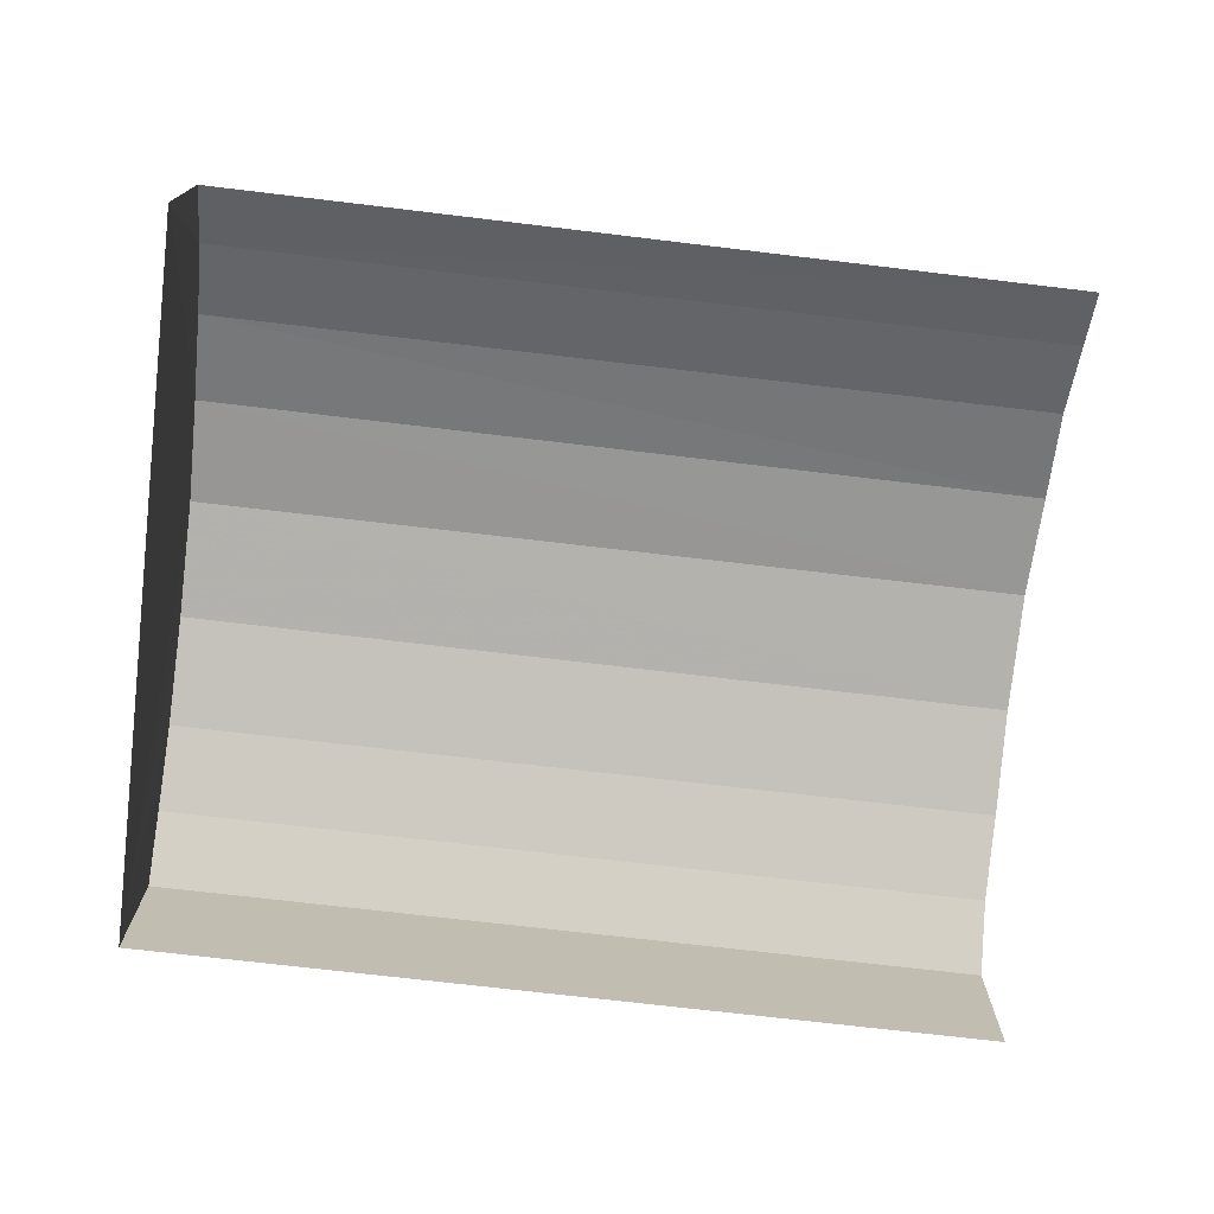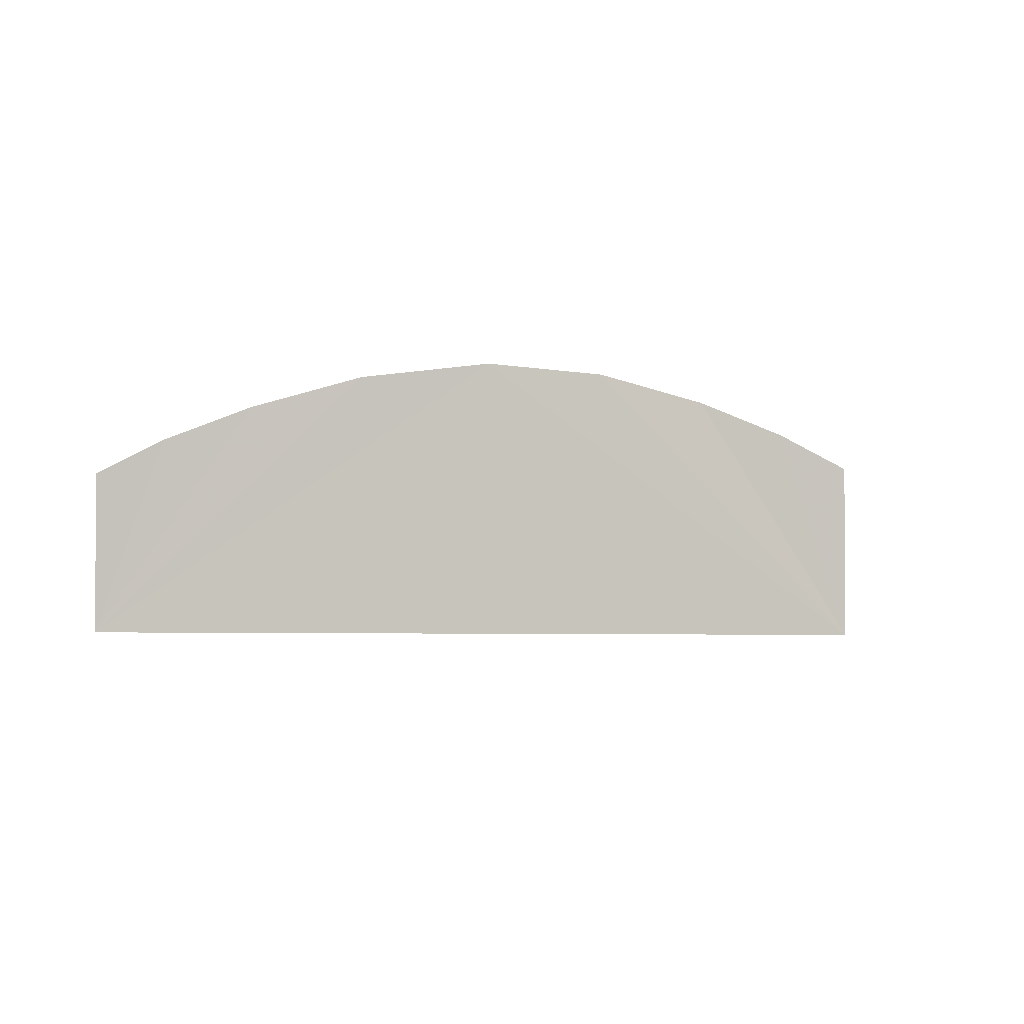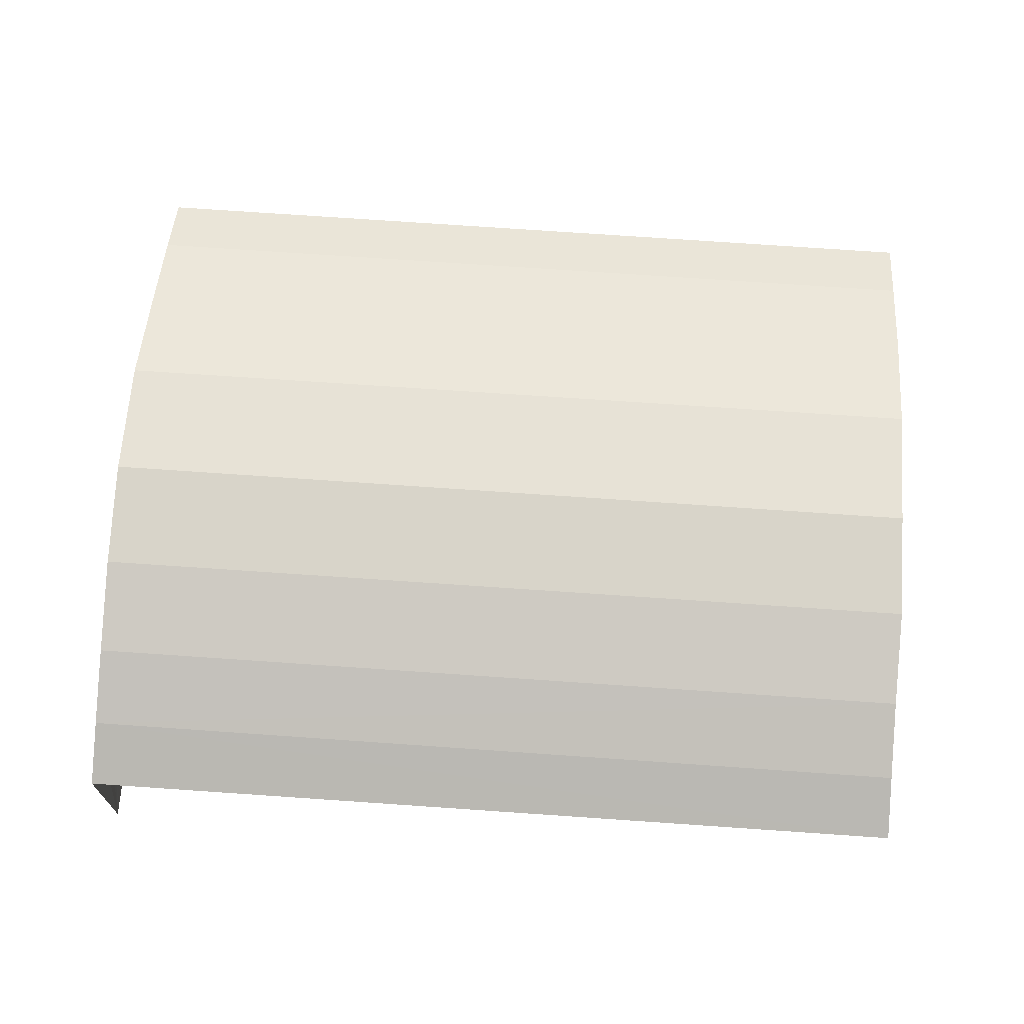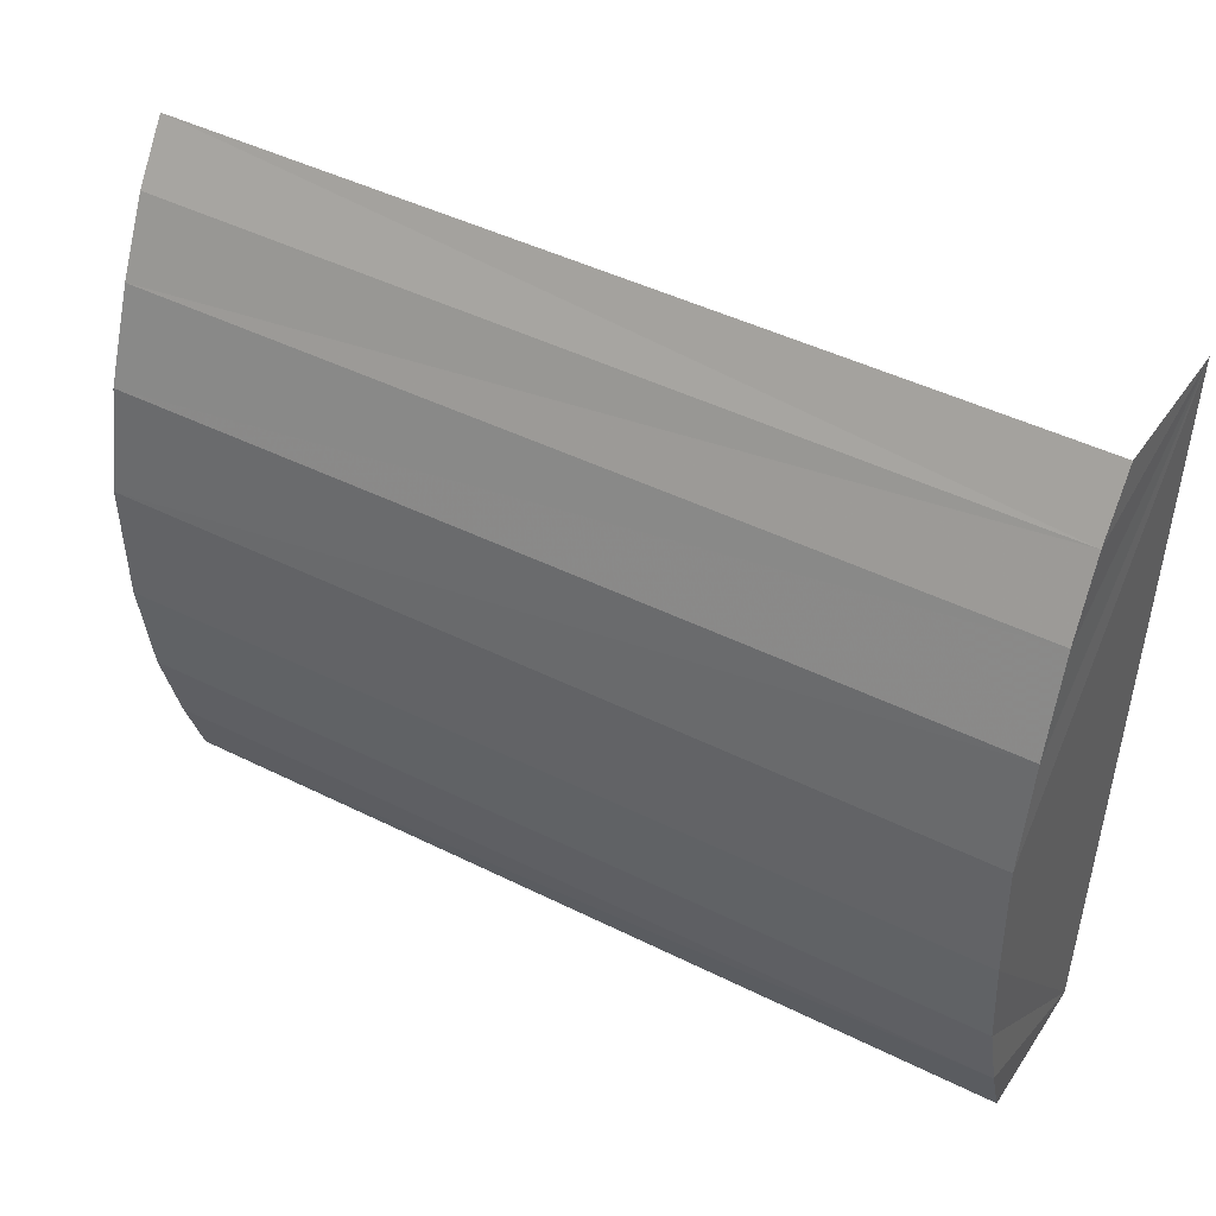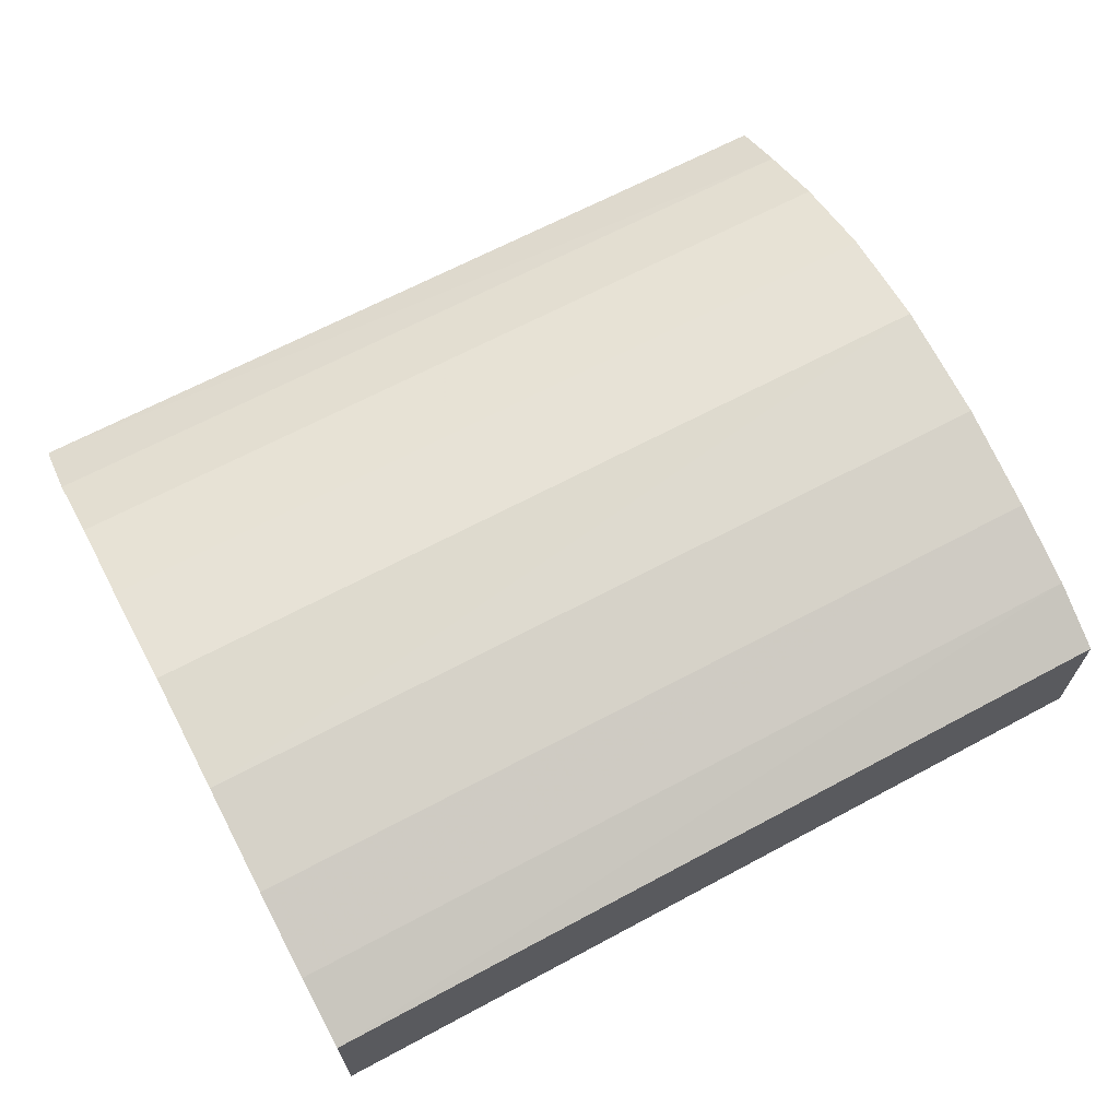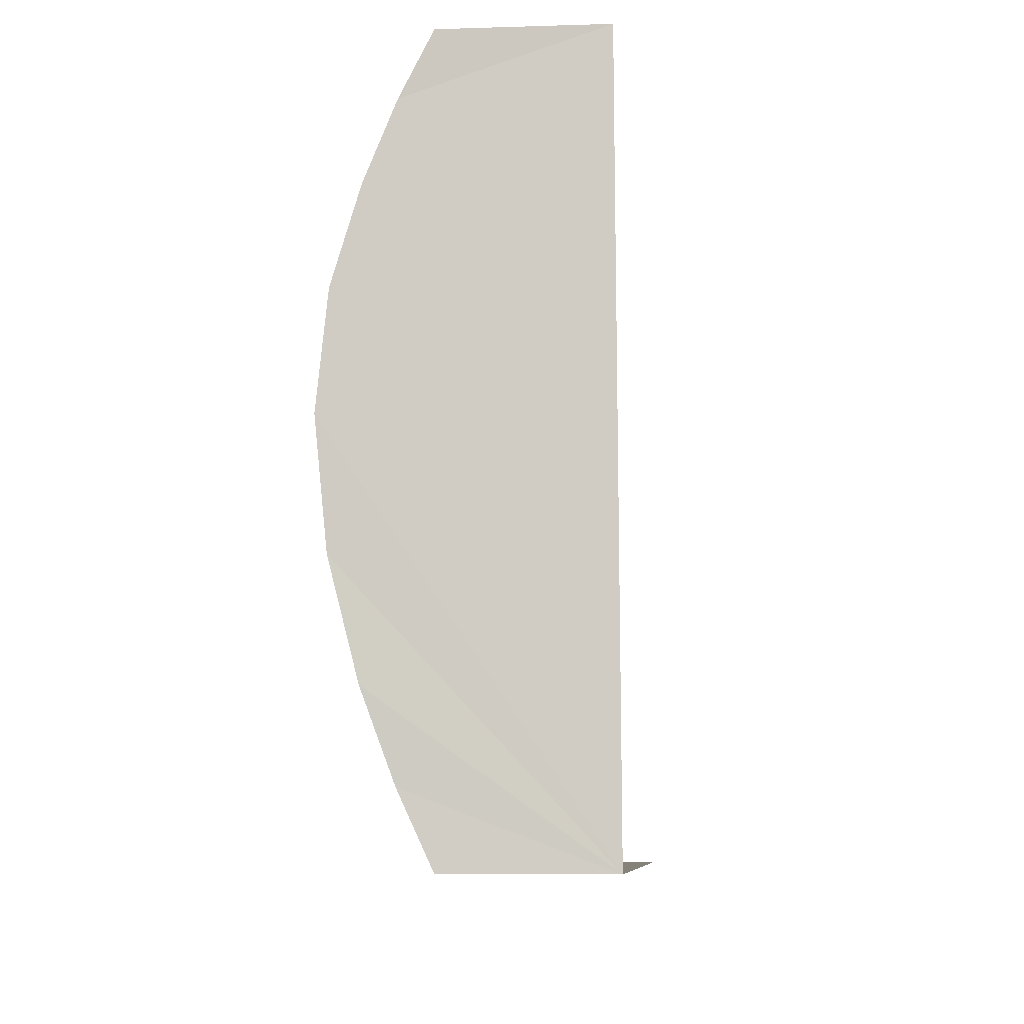
<metadata>
{"format":"obj","ext":"obj","renderer":"f3d","projection":"perspective","resolution":1024,"background":"white","views":[{"elev":-74.0,"azim":170.6,"up":"+Z"},{"elev":-1.7,"azim":93.5,"up":"+Z"},{"elev":69.0,"azim":-178.7,"up":"+Z"},{"elev":39.1,"azim":30.2,"up":"+Y"},{"elev":66.7,"azim":-30.8,"up":"+Z"},{"elev":-10.9,"azim":95.2,"up":"+Y"}]}
</metadata>
<code>
v -2.192e+05 -1.25e+05 14.48
v -2.192e+05 -1.25e+05 14.48
v -2.192e+05 -1.25e+05 14.48
v -2.192e+05 -1.25e+05 14.48
v -2.192e+05 -1.25e+05 16.43
v -2.192e+05 -1.25e+05 16.43
v -2.192e+05 -1.25e+05 16.52
v -2.192e+05 -1.25e+05 16.52
v -2.192e+05 -1.25e+05 15.96
v -2.192e+05 -1.25e+05 15.96
v -2.192e+05 -1.25e+05 16.21
v -2.192e+05 -1.25e+05 16.21
v -2.192e+05 -1.25e+05 15.71
v -2.192e+05 -1.25e+05 15.71
v -2.192e+05 -1.25e+05 15.96
v -2.192e+05 -1.25e+05 16.21
v -2.192e+05 -1.25e+05 16.21
v -2.192e+05 -1.25e+05 15.96
v -2.192e+05 -1.25e+05 16.43
v -2.192e+05 -1.25e+05 16.43
v -2.192e+05 -1.25e+05 15.71
v -2.192e+05 -1.25e+05 15.71
f 1 2 3
f 4 1 3
f 22 3 2
f 21 22 2
f 21 2 18
f 2 1 8
f 18 2 16
f 1 13 9
f 16 2 19
f 19 2 8
f 12 1 9
f 8 1 5
f 5 1 12
f 5 6 7
f 8 5 7
f 9 10 11
f 12 9 11
f 12 11 6
f 5 12 6
f 13 14 10
f 9 13 10
f 15 16 17
f 15 18 16
f 19 17 16
f 19 20 17
f 8 20 19
f 8 7 20
f 21 18 15
f 22 21 15
f 14 1 4
f 14 13 1
f 14 4 10
f 4 3 7
f 10 4 11
f 3 22 15
f 11 4 6
f 6 4 7
f 17 3 15
f 7 3 20
f 20 3 17

</code>
